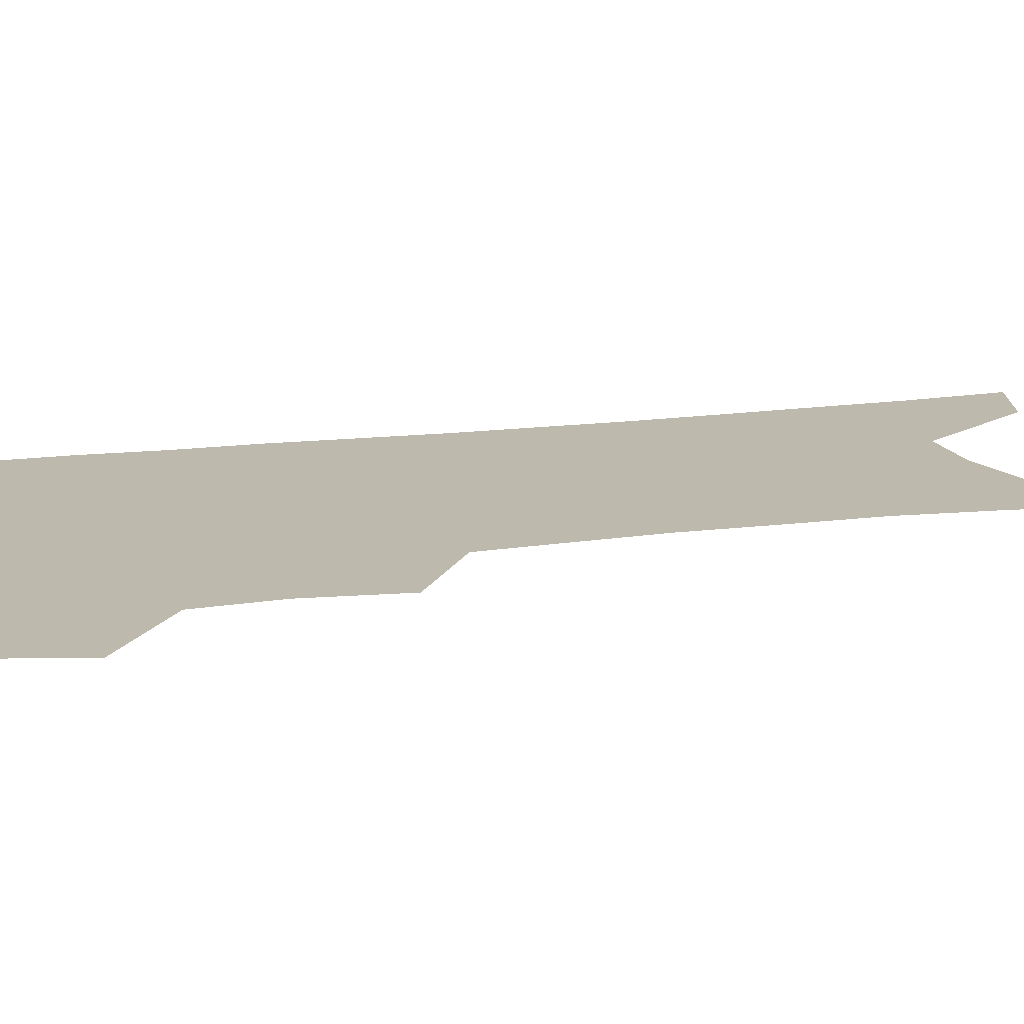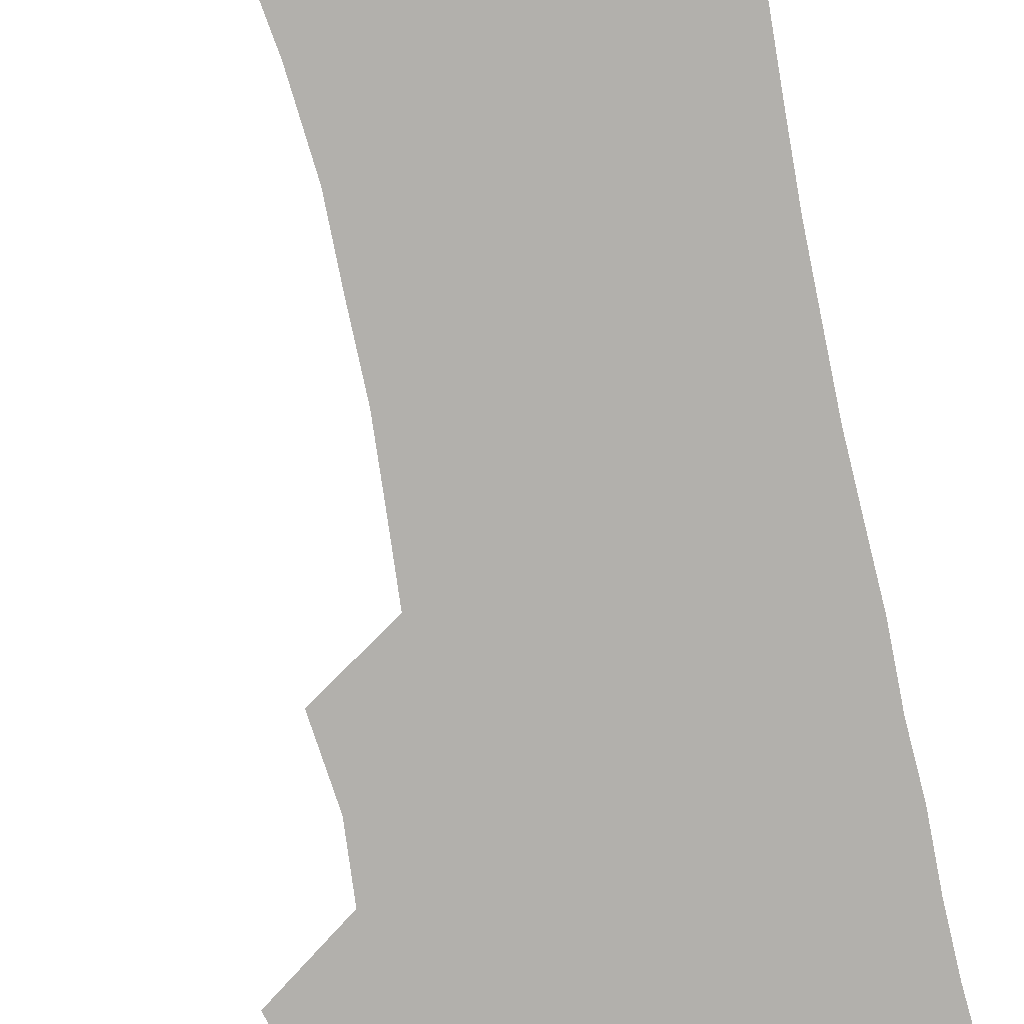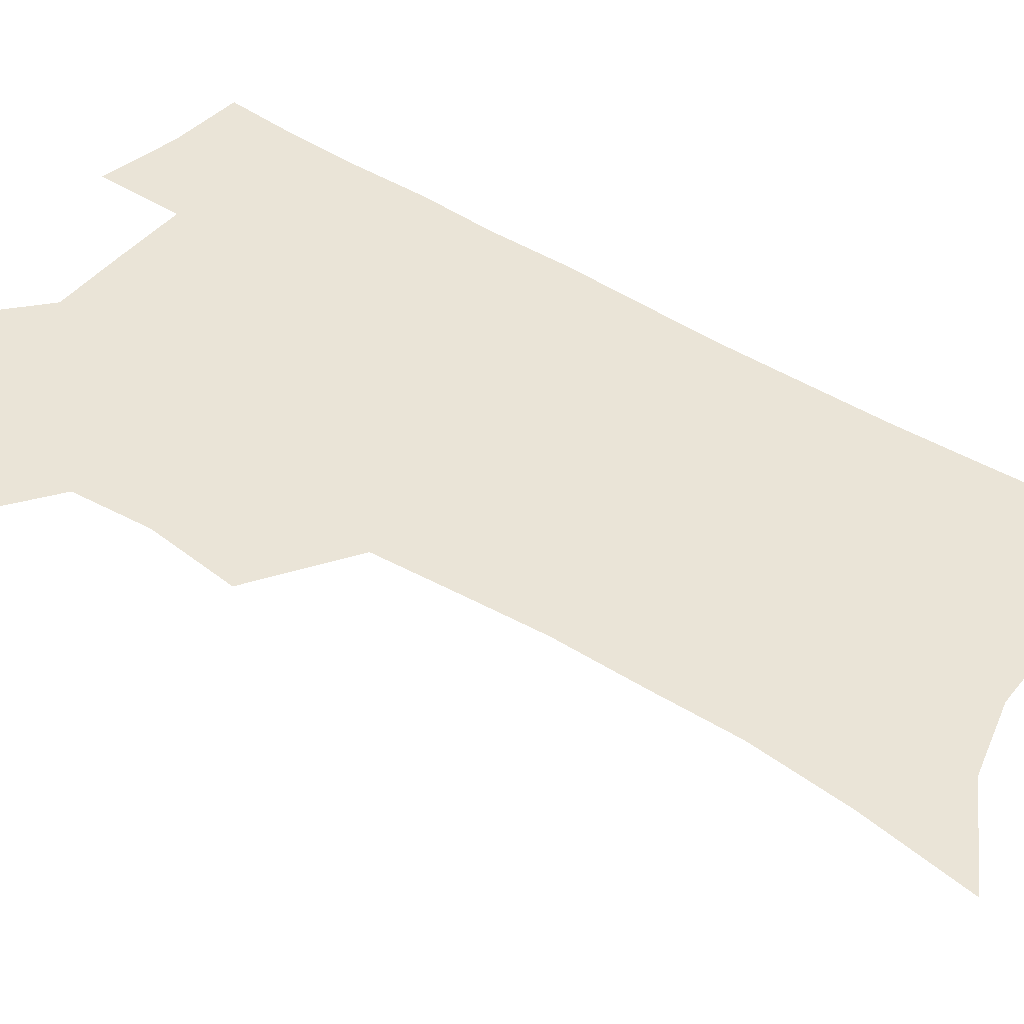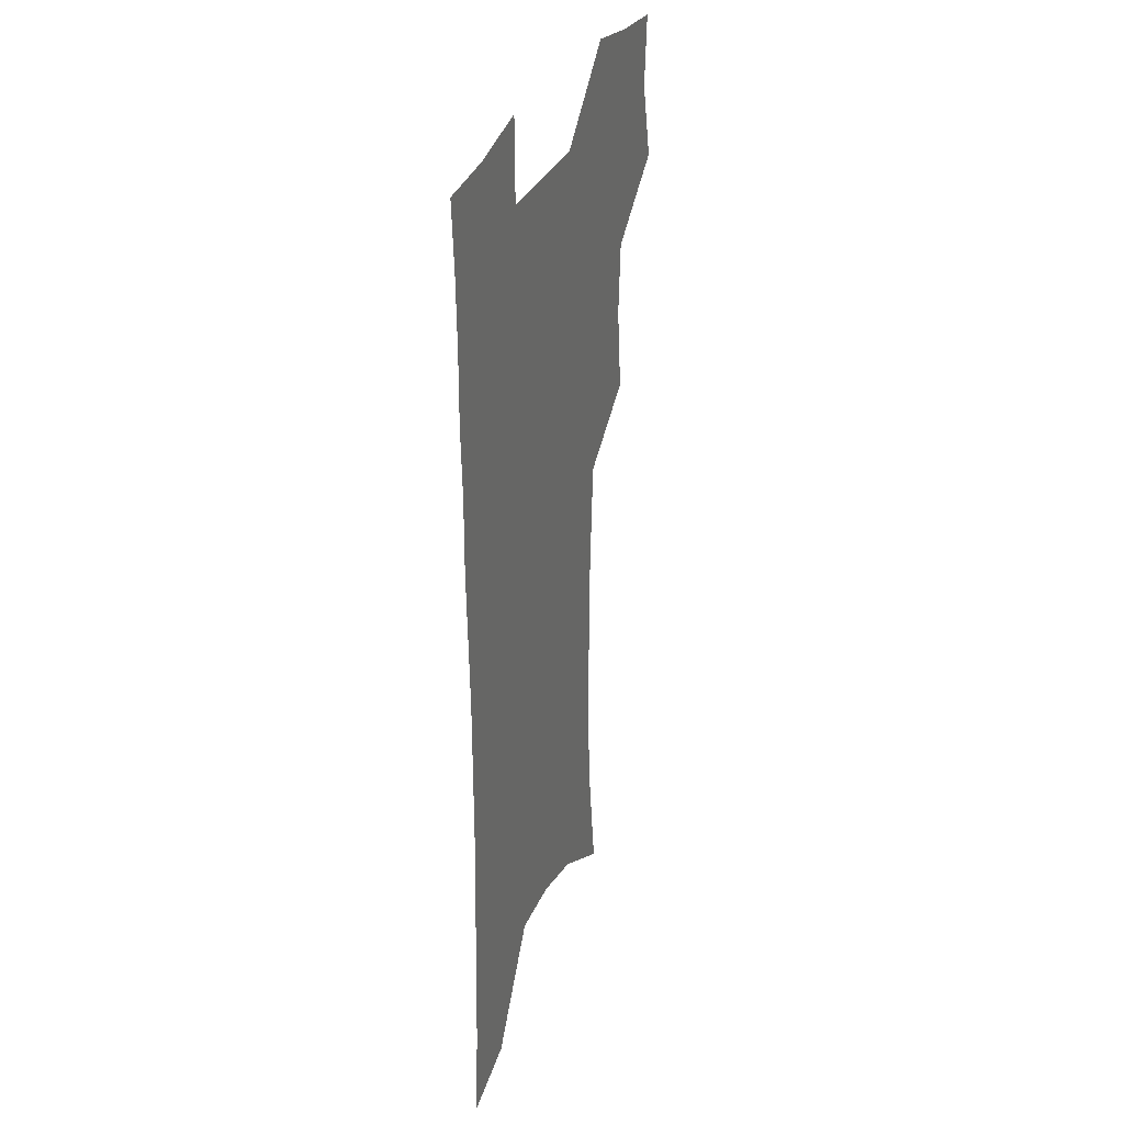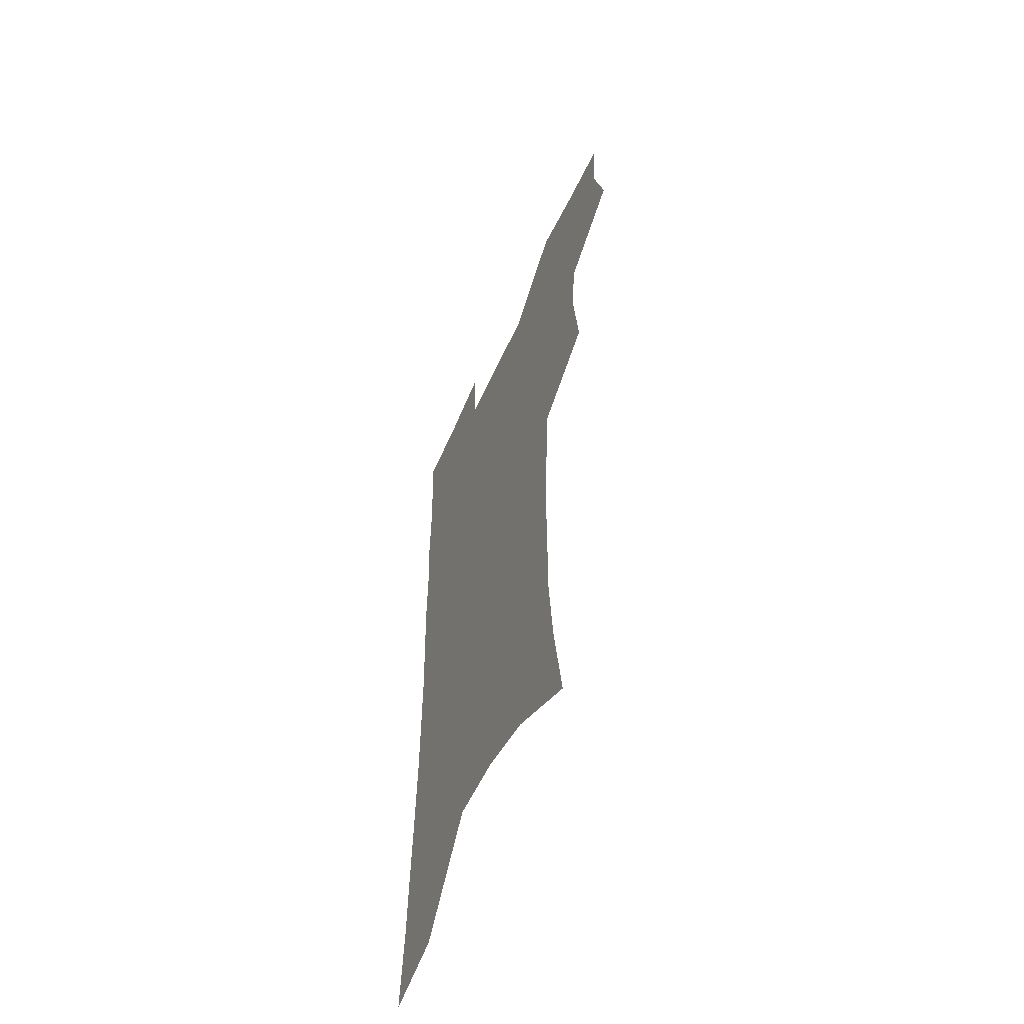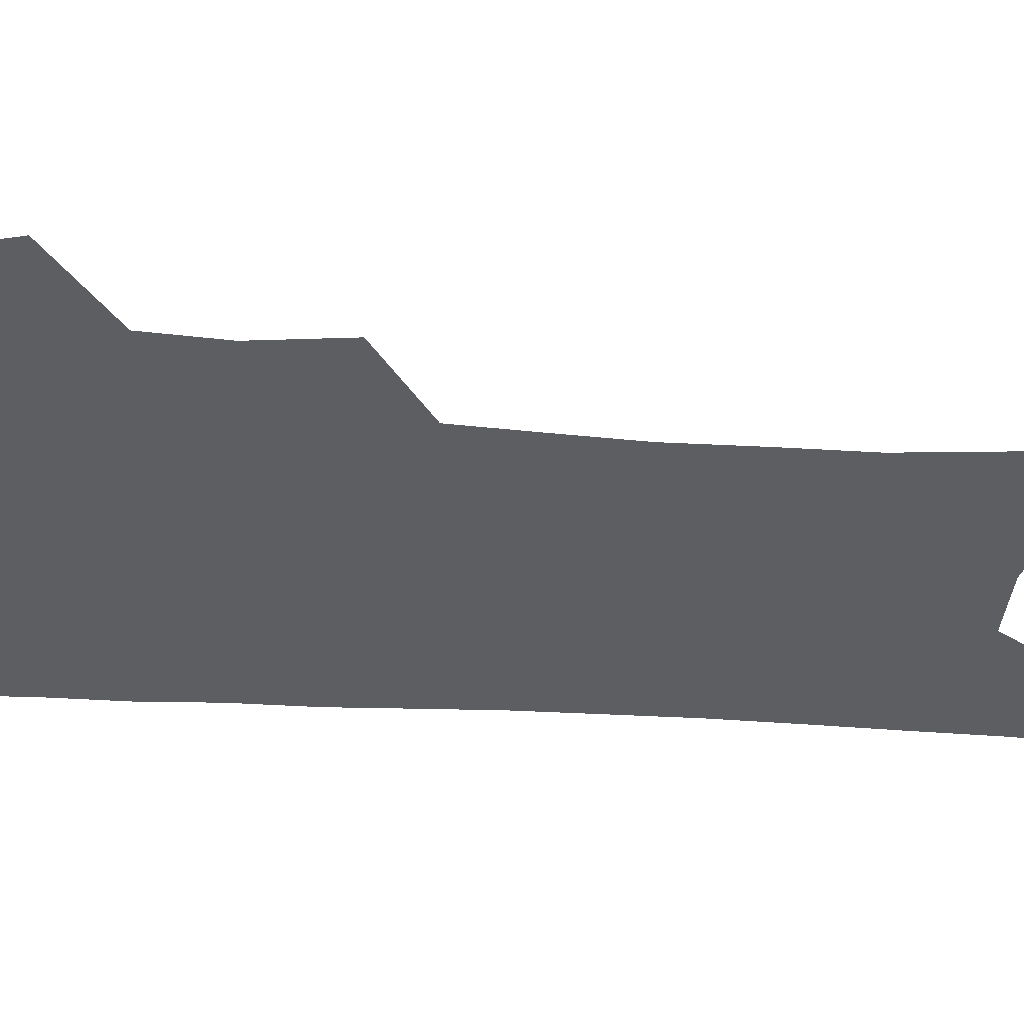
<metadata>
{"format":"obj","ext":"obj","renderer":"f3d","projection":"perspective","resolution":1024,"background":"white","views":[{"elev":15.2,"azim":-105.8,"up":"+Z"},{"elev":-78.8,"azim":11.7,"up":"+Z"},{"elev":43.8,"azim":-53.4,"up":"+Z"},{"elev":31.3,"azim":109.7,"up":"+Y"},{"elev":-58.2,"azim":-114.4,"up":"+Y"},{"elev":-39.4,"azim":-94.1,"up":"+Z"}]}
</metadata>
<code>
v 476.5 502.7 0
v 484.7 534.6 0
v 482.3 563.4 0
v 510.1 412.4 0
v 514 447.3 0
v 511.9 476.8 0
v 518.1 509 0
v 515.4 536.9 0
v 511.7 566.1 0
v 539 181.8 0
v 545.2 223.8 0
v 548.4 261.1 0
v 548.2 293.4 0
v 548.5 327.7 0
v 546.7 358.7 0
v 544.7 389.6 0
v 546.5 423.4 0
v 545.6 452.5 0
v 546.7 482.3 0
v 546.8 510.5 0
v 544.6 539 0
v 540 571 0
v 575.3 203.4 0
v 577 239.4 0
v 577.2 272.2 0
v 576.3 303.3 0
v 576.5 336.7 0
v 576.1 368 0
v 575.5 398.2 0
v 574.8 426.9 0
v 574.8 455.5 0
v 575.4 483.8 0
v 576.4 511.5 0
v 574.6 539.4 0
v 603.5 211.1 0
v 603.3 243.9 0
v 603.4 278.2 0
v 603 309.7 0
v 602.6 340.2 0
v 602.5 370.5 0
v 602.5 401.3 0
v 602.8 430.5 0
v 603.1 458.1 0
v 603.1 484.7 0
v 603.4 512 0
v 603 539.5 0
v 630.1 211.8 0
v 629.1 247.5 0
v 628.7 279.8 0
v 628.4 310.8 0
v 628.1 341.6 0
v 628.6 368.9 0
v 628.4 401.6 0
v 628.9 429.6 0
v 629.1 457.9 0
v 630.2 484.3 0
v 630.6 512 0
v 631 539.3 0
v 631.3 572.7 0
v 659.9 167.7 0
v 657 207.3 0
v 655.5 242.7 0
v 654.4 276.2 0
v 654.5 306.6 0
v 653.6 339.1 0
v 654.7 367.6 0
v 656.2 396.1 0
v 655.5 427.3 0
v 656.8 455.1 0
v 657.7 482.9 0
v 657.7 511.2 0
v 658.9 538.3 0
v 661.5 566.5 0
v 688.9 160 0
v 686.1 197.8 0
v 685.1 231.5 0
v 683.9 265.1 0
v 683 297.8 0
v 683 329.2 0
v 683.1 360.3 0
v 684.3 390.3 0
v 685.6 420.2 0
v 685.4 451.1 0
v 686.9 479.6 0
v 686.6 508.9 0
v 687.4 536.8 0
v 689.4 564.4 0
f 6 7 1
f 1 7 2
f 7 8 2
f 2 8 3
f 8 9 3
f 16 17 4
f 4 17 5
f 17 18 5
f 5 18 6
f 18 19 6
f 6 19 7
f 19 20 7
f 7 20 8
f 20 21 8
f 8 21 9
f 21 22 9
f 10 23 11
f 23 24 11
f 11 24 12
f 24 25 12
f 12 25 13
f 25 26 13
f 13 26 14
f 26 27 14
f 14 27 15
f 27 28 15
f 15 28 16
f 28 29 16
f 16 29 17
f 29 30 17
f 17 30 18
f 30 31 18
f 18 31 19
f 31 32 19
f 19 32 20
f 32 33 20
f 20 33 21
f 33 34 21
f 21 34 22
f 23 35 24
f 35 36 24
f 24 36 25
f 36 37 25
f 25 37 26
f 37 38 26
f 26 38 27
f 38 39 27
f 27 39 28
f 39 40 28
f 28 40 29
f 40 41 29
f 29 41 30
f 41 42 30
f 30 42 31
f 42 43 31
f 31 43 32
f 43 44 32
f 32 44 33
f 44 45 33
f 33 45 34
f 45 46 34
f 35 47 36
f 47 48 36
f 36 48 37
f 48 49 37
f 37 49 38
f 49 50 38
f 38 50 39
f 50 51 39
f 39 51 40
f 51 52 40
f 40 52 41
f 52 53 41
f 41 53 42
f 53 54 42
f 42 54 43
f 54 55 43
f 43 55 44
f 55 56 44
f 44 56 45
f 56 57 45
f 45 57 46
f 57 58 46
f 60 61 47
f 47 61 48
f 61 62 48
f 48 62 49
f 62 63 49
f 49 63 50
f 63 64 50
f 50 64 51
f 64 65 51
f 51 65 52
f 65 66 52
f 52 66 53
f 66 67 53
f 53 67 54
f 67 68 54
f 54 68 55
f 68 69 55
f 55 69 56
f 69 70 56
f 56 70 57
f 70 71 57
f 57 71 58
f 71 72 58
f 58 72 59
f 72 73 59
f 60 74 61
f 74 75 61
f 61 75 62
f 75 76 62
f 62 76 63
f 76 77 63
f 63 77 64
f 77 78 64
f 64 78 65
f 78 79 65
f 65 79 66
f 79 80 66
f 66 80 67
f 80 81 67
f 67 81 68
f 81 82 68
f 68 82 69
f 82 83 69
f 69 83 70
f 83 84 70
f 70 84 71
f 84 85 71
f 71 85 72
f 85 86 72
f 72 86 73
f 86 87 73

</code>
